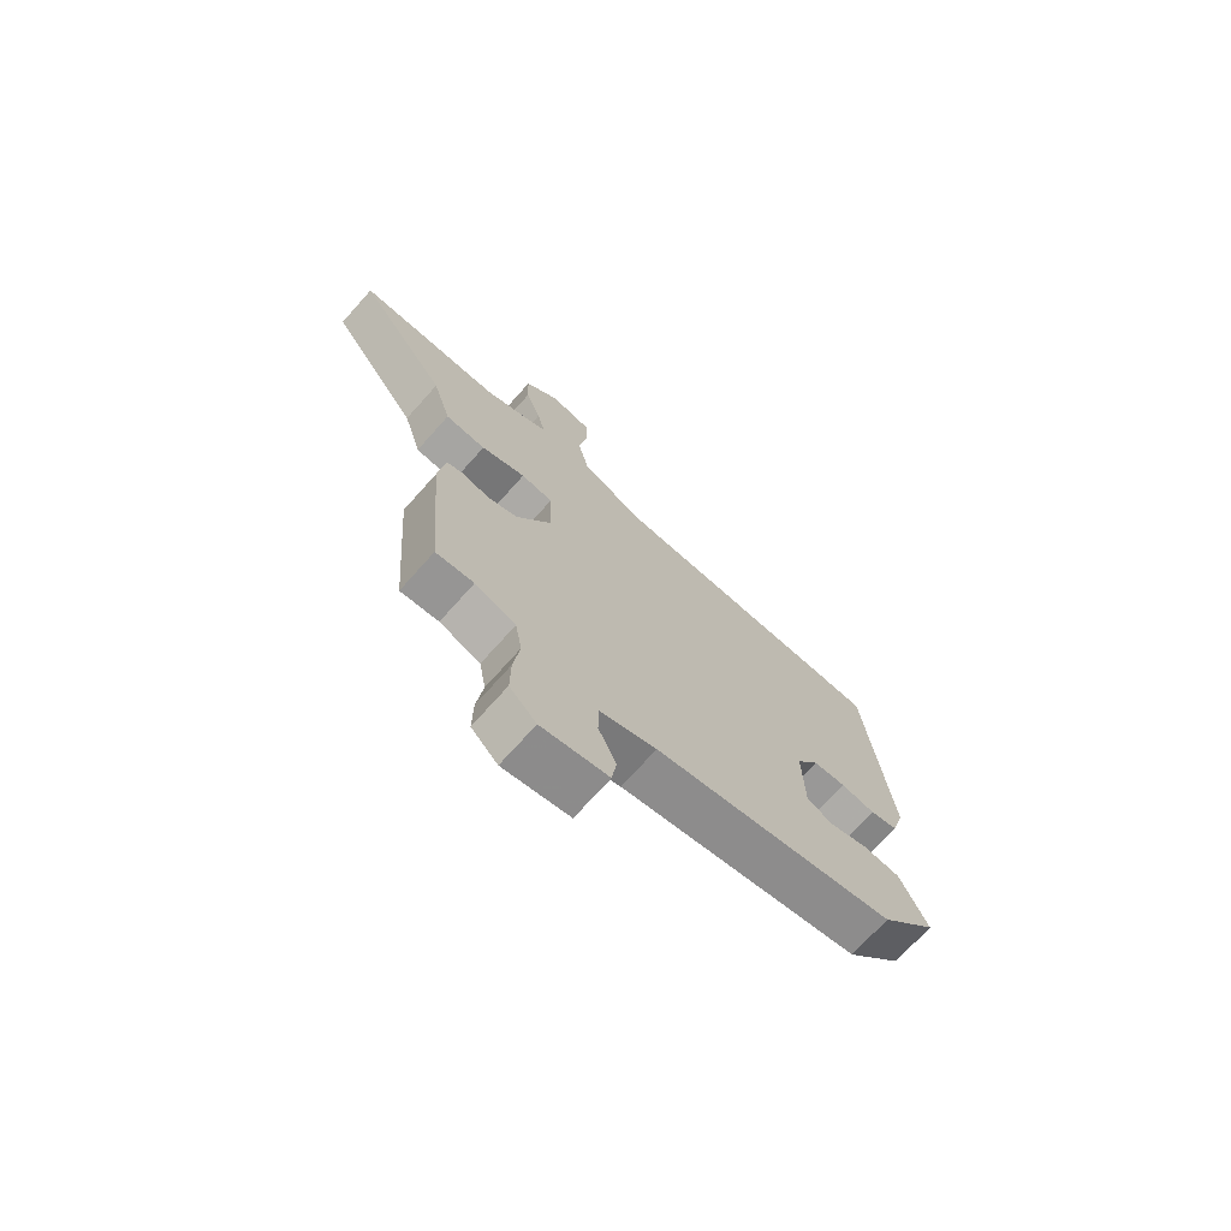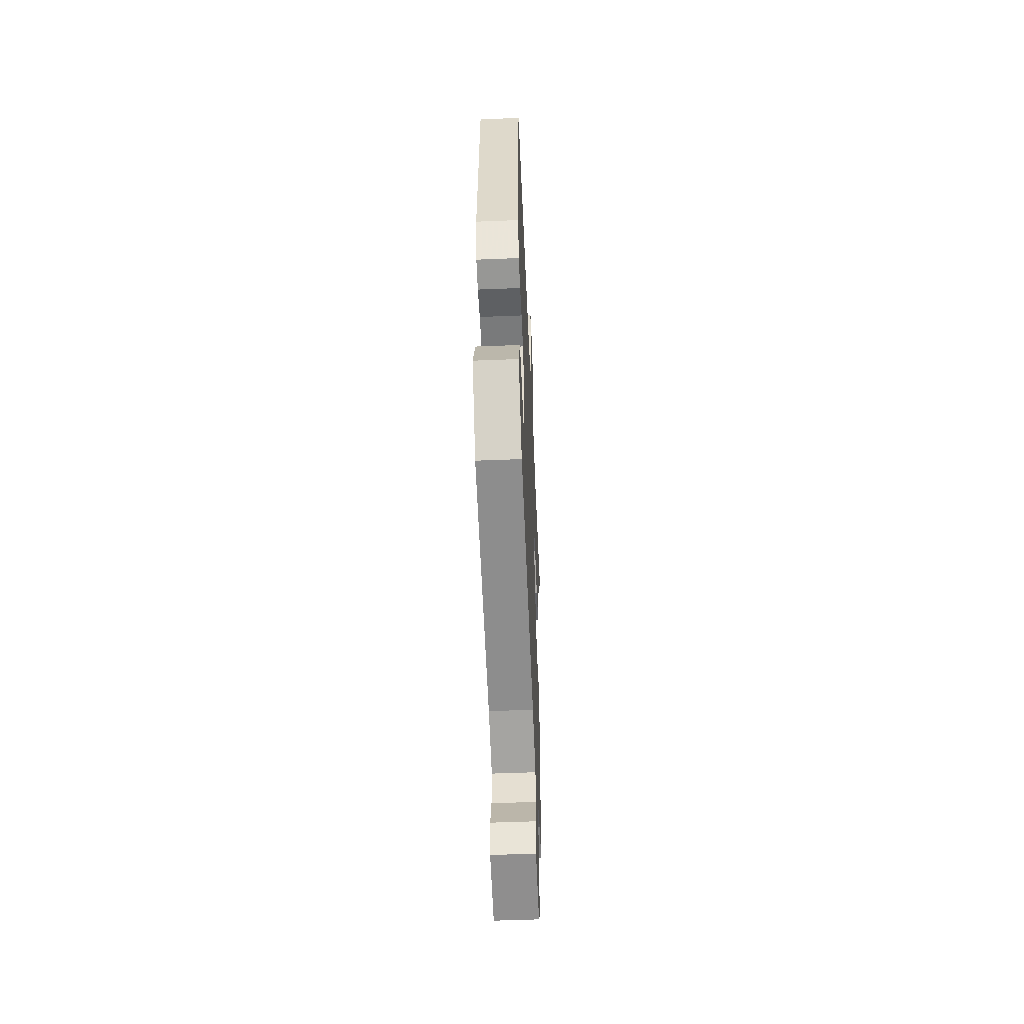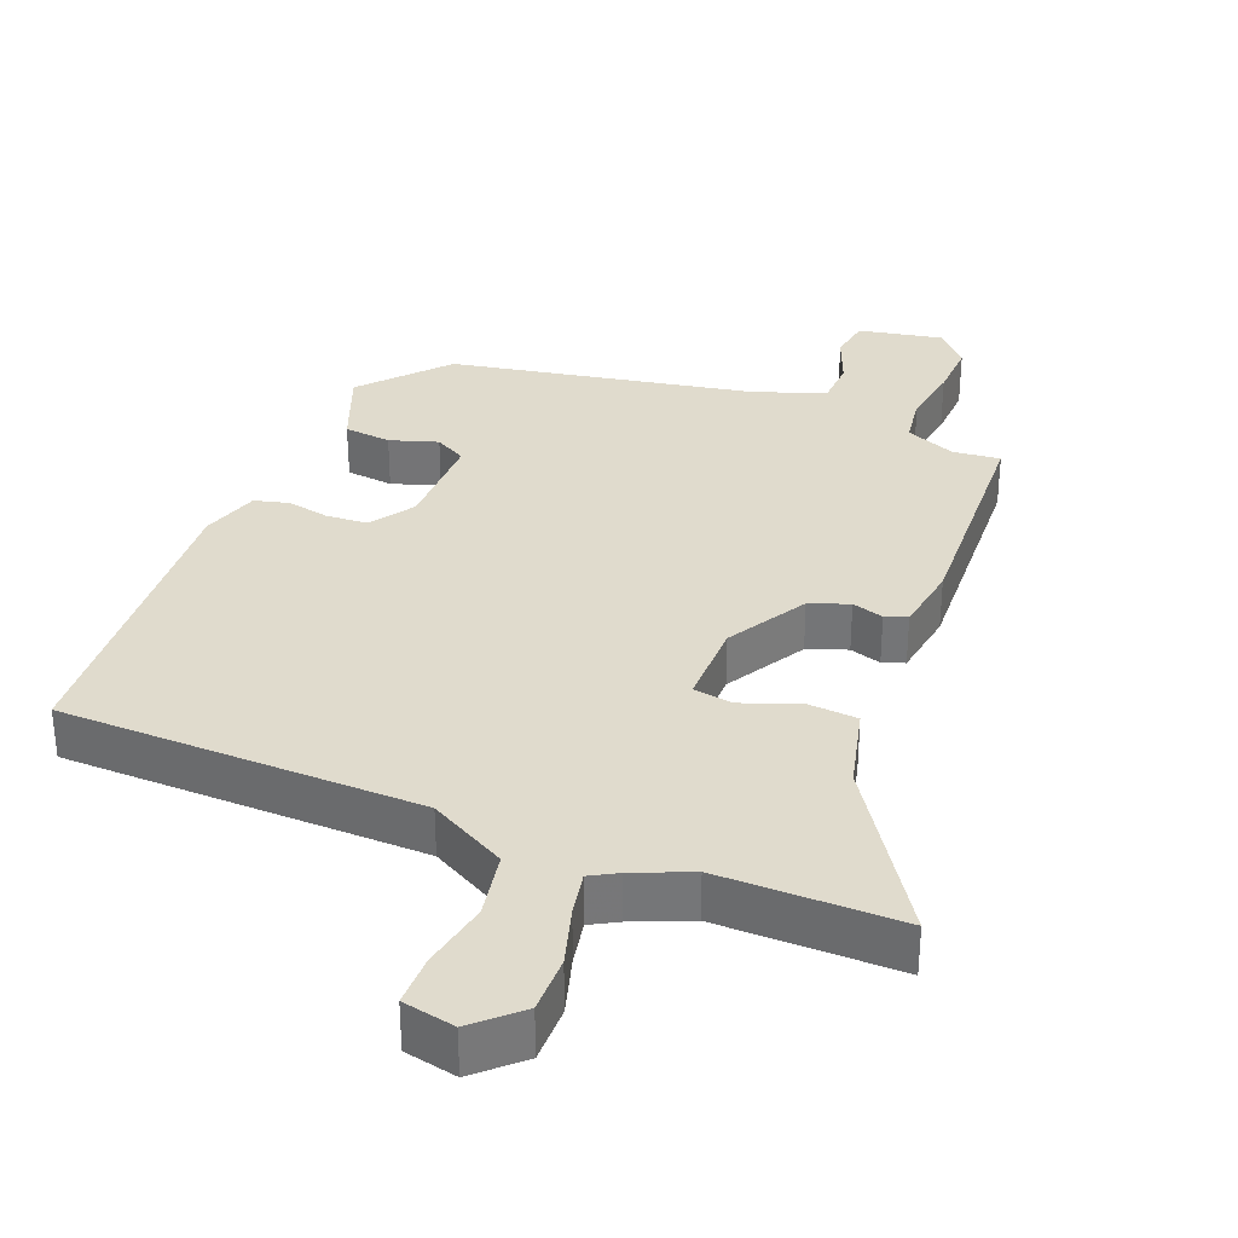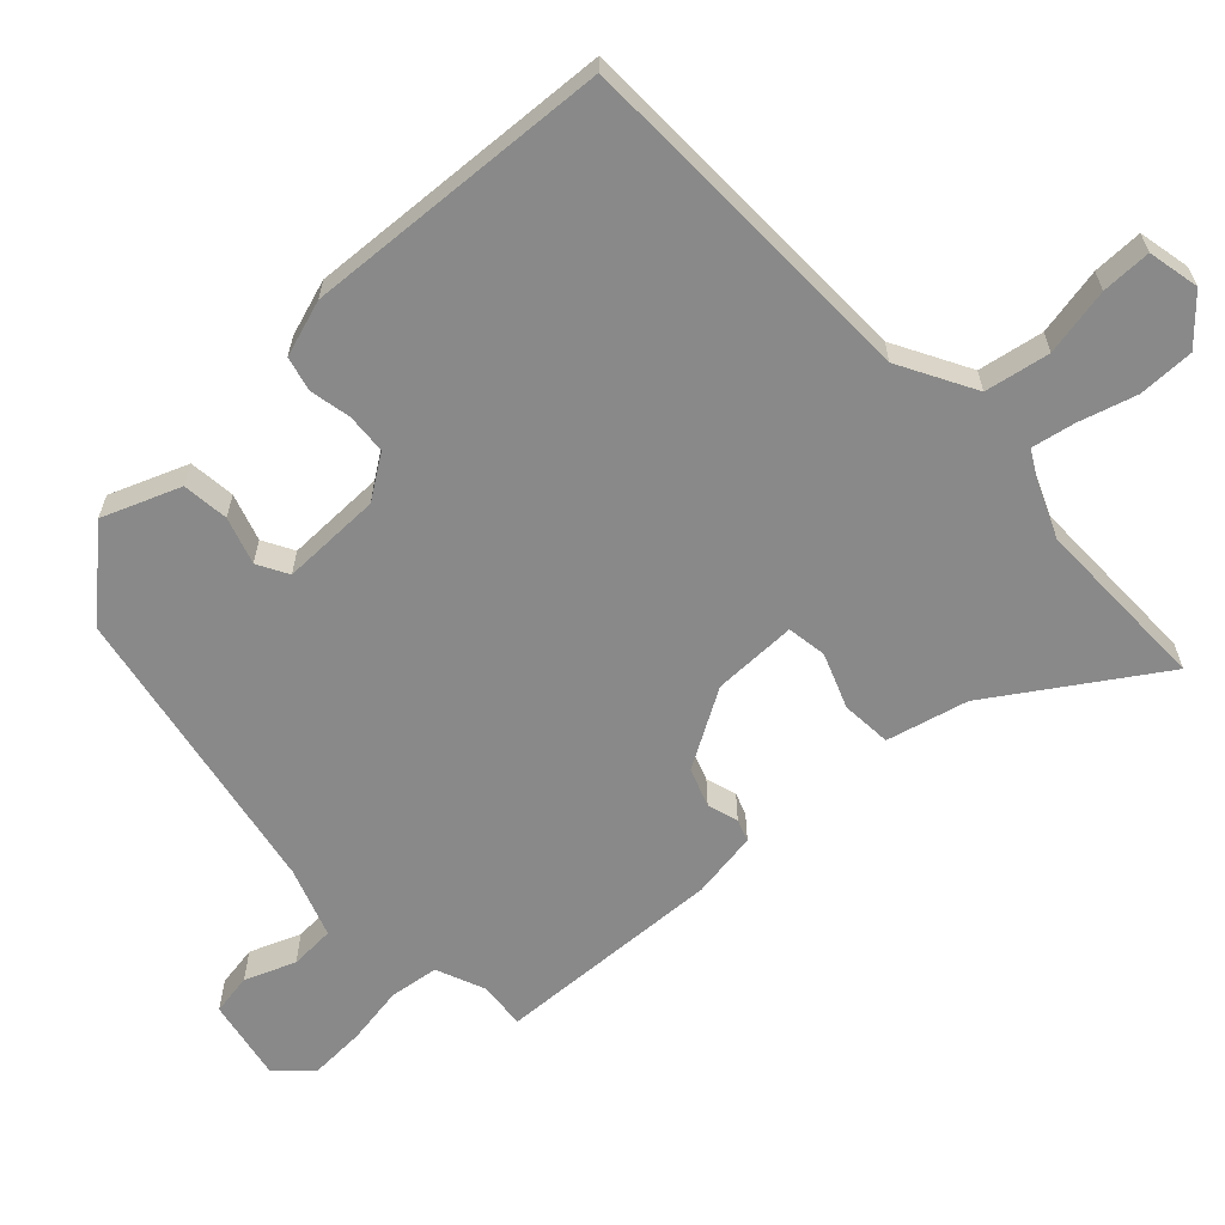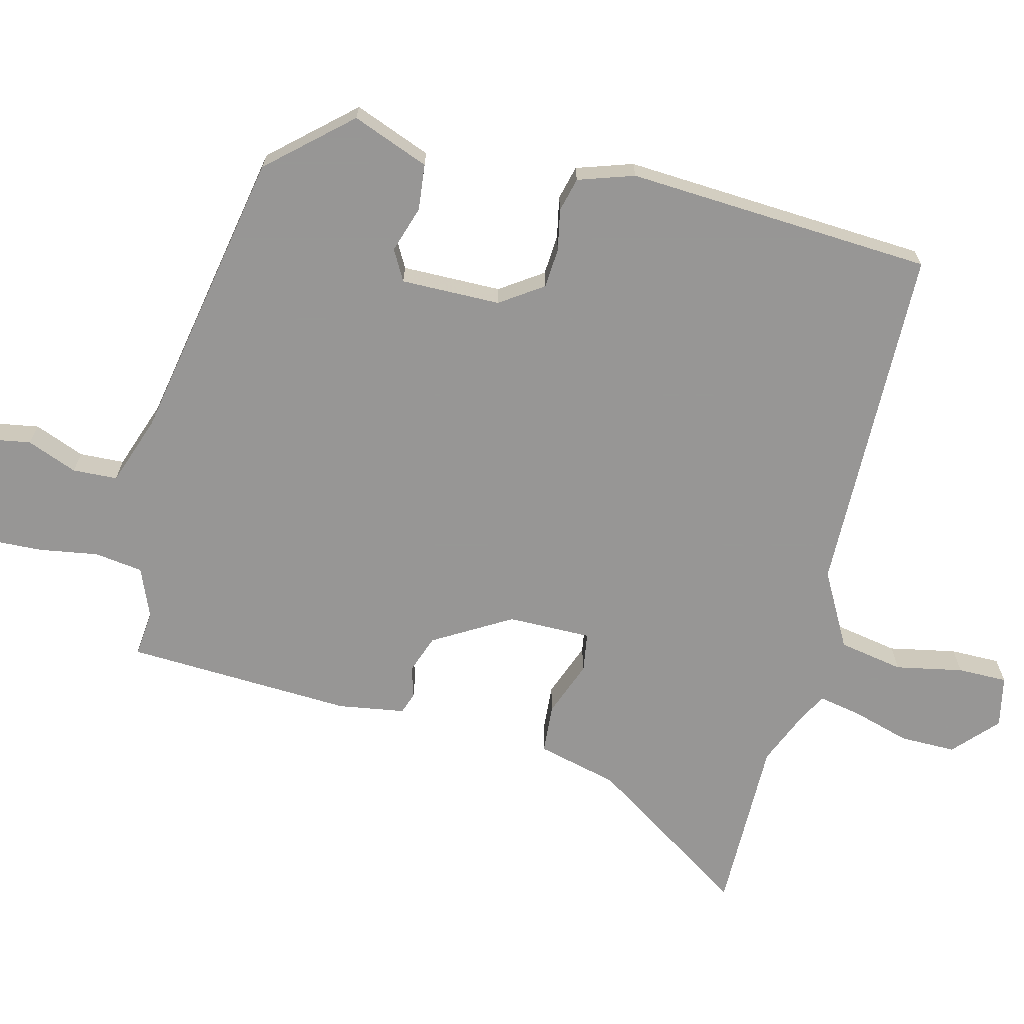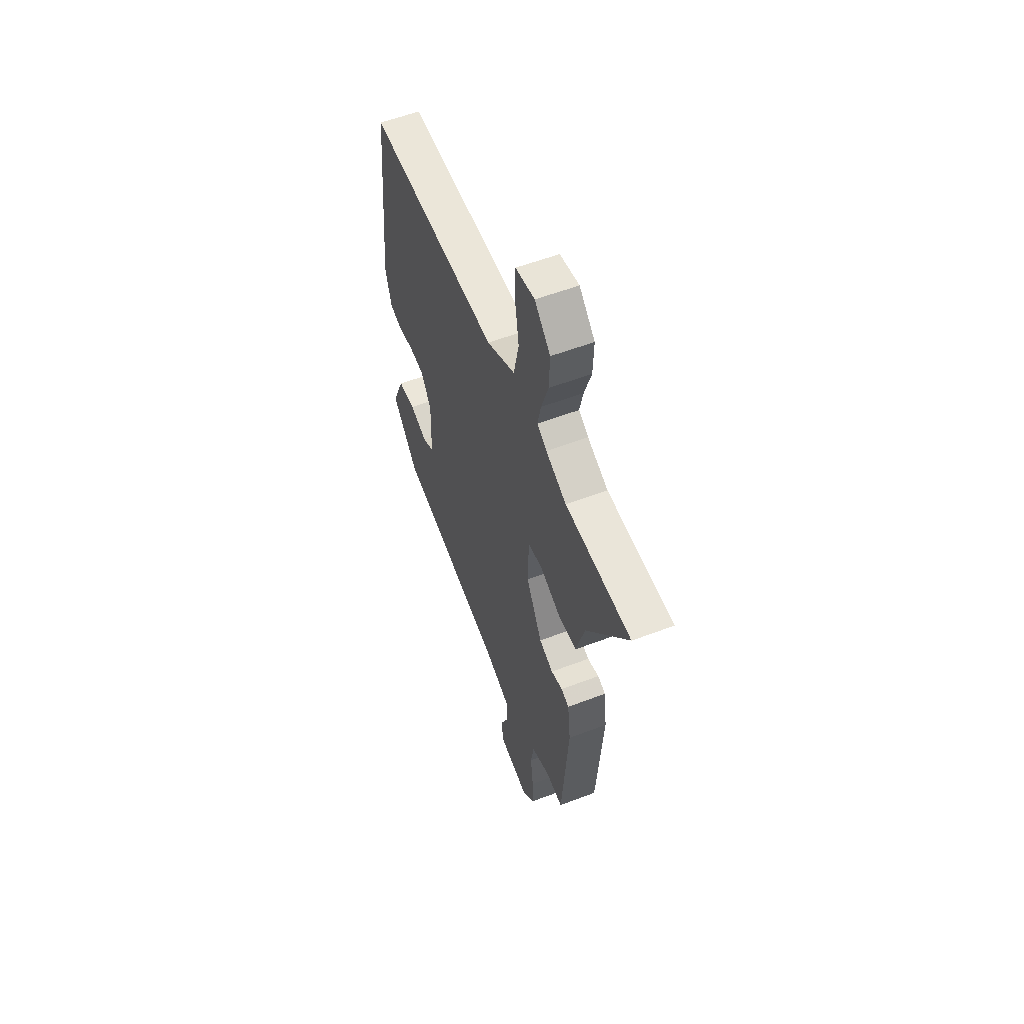
<metadata>
{"format":"obj","ext":"obj","renderer":"f3d","projection":"perspective","resolution":1024,"background":"white","views":[{"elev":-72.3,"azim":138.2,"up":"+Z"},{"elev":-52.2,"azim":-87.5,"up":"+Z"},{"elev":33.3,"azim":23.5,"up":"+Y"},{"elev":-63.1,"azim":-45.0,"up":"+Y"},{"elev":-68.0,"azim":-102.2,"up":"+Y"},{"elev":56.8,"azim":68.3,"up":"+Z"}]}
</metadata>
<code>
v -0.434 0.07 0.523
v 0.077 0.07 0.516
v 0.188 0.07 0.572
v 0.208 0.07 0.665
v 0.192 0.07 0.763
v 0.194 0.07 0.835
v 0.269 0.07 0.848
v 0.33 0.07 0.788
v 0.327 0.07 0.707
v 0.3 0.07 0.625
v 0.286 0.07 0.563
v 0.324 0.07 0.54
v 0.404 0.07 0.503
v 0.66 0.07 0.496
v 0.499 0.07 0.268
v 0.466 0.07 0.152
v 0.394 0.07 0.149
v 0.315 0.07 0.182
v 0.258 0.07 0.175
v 0.255 0.07 0.054
v 0.317 0.07 -0.06
v 0.372 0.07 -0.082
v 0.417 0.07 -0.07
v 0.448 0.07 -0.082
v 0.46 0.07 -0.179
v 0.434 0.07 -0.508
v 0.367 0.07 -0.499
v 0.295 0.07 -0.526
v 0.283 0.07 -0.596
v 0.294 0.07 -0.682
v 0.295 0.07 -0.762
v 0.248 0.07 -0.81
v 0.13 0.07 -0.783
v 0.122 0.07 -0.723
v 0.153 0.07 -0.651
v 0.152 0.07 -0.586
v 0.052 0.07 -0.547
v -0.373 0.07 -0.453
v -0.473 0.07 -0.333
v -0.426 0.07 -0.223
v -0.359 0.07 -0.218
v -0.292 0.07 -0.242
v -0.247 0.07 -0.219
v -0.244 0.07 -0.075
v -0.284 0.07 -0.012
v -0.342 0.07 -0.006
v -0.402 0.07 -0.016
v -0.451 0.07 -0.002
v -0.475 0.07 0.08
v -0.434 0 0.523
v 0.077 0 0.516
v 0.188 0 0.572
v 0.208 0 0.665
v 0.192 0 0.763
v 0.194 0 0.835
v 0.269 0 0.848
v 0.33 0 0.788
v 0.327 0 0.707
v 0.3 0 0.625
v 0.286 0 0.563
v 0.324 0 0.54
v 0.404 0 0.503
v 0.66 0 0.496
v 0.499 0 0.268
v 0.466 0 0.152
v 0.394 0 0.149
v 0.315 0 0.182
v 0.258 0 0.175
v 0.255 0 0.054
v 0.317 0 -0.06
v 0.372 0 -0.082
v 0.417 0 -0.07
v 0.448 0 -0.082
v 0.46 0 -0.179
v 0.434 0 -0.508
v 0.367 0 -0.499
v 0.295 0 -0.526
v 0.283 0 -0.596
v 0.294 0 -0.682
v 0.295 0 -0.762
v 0.248 0 -0.81
v 0.13 0 -0.783
v 0.122 0 -0.723
v 0.153 0 -0.651
v 0.152 0 -0.586
v 0.052 0 -0.547
v -0.373 0 -0.453
v -0.473 0 -0.333
v -0.426 0 -0.223
v -0.359 0 -0.218
v -0.292 0 -0.242
v -0.247 0 -0.219
v -0.244 0 -0.075
v -0.284 0 -0.012
v -0.342 0 -0.006
v -0.402 0 -0.016
v -0.451 0 -0.002
v -0.475 0 0.08
f 49 1 2
f 48 49 2
f 47 48 2
f 46 47 2
f 45 46 2 3
f 44 45 3
f 43 44 3
f 40 41 42
f 39 40 42
f 38 39 42
f 37 38 42
f 36 37 42 43
f 33 34 35
f 32 33 35
f 31 32 35
f 30 31 35
f 29 30 35
f 28 29 35 36
f 25 26 27
f 24 25 27
f 23 24 27
f 22 23 27
f 21 22 27 28
f 28 36 43
f 21 28 43
f 20 21 43
f 15 16 17 18
f 15 18 19
f 14 15 19
f 13 14 19
f 12 13 19
f 11 12 19
f 8 9 10
f 7 8 10
f 6 7 10
f 5 6 10
f 4 5 10
f 3 4 10 11
f 19 20 43 3
f 3 11 19
f 51 50 98
f 51 98 97
f 51 97 96
f 51 96 95
f 52 51 95 94
f 52 94 93
f 52 93 92
f 91 90 89
f 91 89 88
f 91 88 87
f 91 87 86
f 92 91 86 85
f 84 83 82
f 84 82 81
f 84 81 80
f 84 80 79
f 84 79 78
f 85 84 78 77
f 76 75 74
f 76 74 73
f 76 73 72
f 76 72 71
f 77 76 71 70
f 92 85 77
f 92 77 70
f 92 70 69
f 67 66 65 64
f 68 67 64
f 68 64 63
f 68 63 62
f 68 62 61
f 68 61 60
f 59 58 57
f 59 57 56
f 59 56 55
f 59 55 54
f 59 54 53
f 60 59 53 52
f 52 92 69 68
f 68 60 52
f 1 50 51 2
f 2 51 52 3
f 3 52 53 4
f 4 53 54 5
f 5 54 55 6
f 6 55 56 7
f 7 56 57 8
f 8 57 58 9
f 9 58 59 10
f 10 59 60 11
f 11 60 61 12
f 12 61 62 13
f 13 62 63 14
f 14 63 64 15
f 15 64 65 16
f 16 65 66 17
f 17 66 67 18
f 18 67 68 19
f 19 68 69 20
f 20 69 70 21
f 21 70 71 22
f 22 71 72 23
f 23 72 73 24
f 24 73 74 25
f 25 74 75 26
f 26 75 76 27
f 27 76 77 28
f 28 77 78 29
f 29 78 79 30
f 30 79 80 31
f 31 80 81 32
f 32 81 82 33
f 33 82 83 34
f 34 83 84 35
f 35 84 85 36
f 36 85 86 37
f 37 86 87 38
f 38 87 88 39
f 39 88 89 40
f 40 89 90 41
f 41 90 91 42
f 42 91 92 43
f 43 92 93 44
f 44 93 94 45
f 45 94 95 46
f 46 95 96 47
f 47 96 97 48
f 48 97 98 49
f 49 98 50 1

</code>
